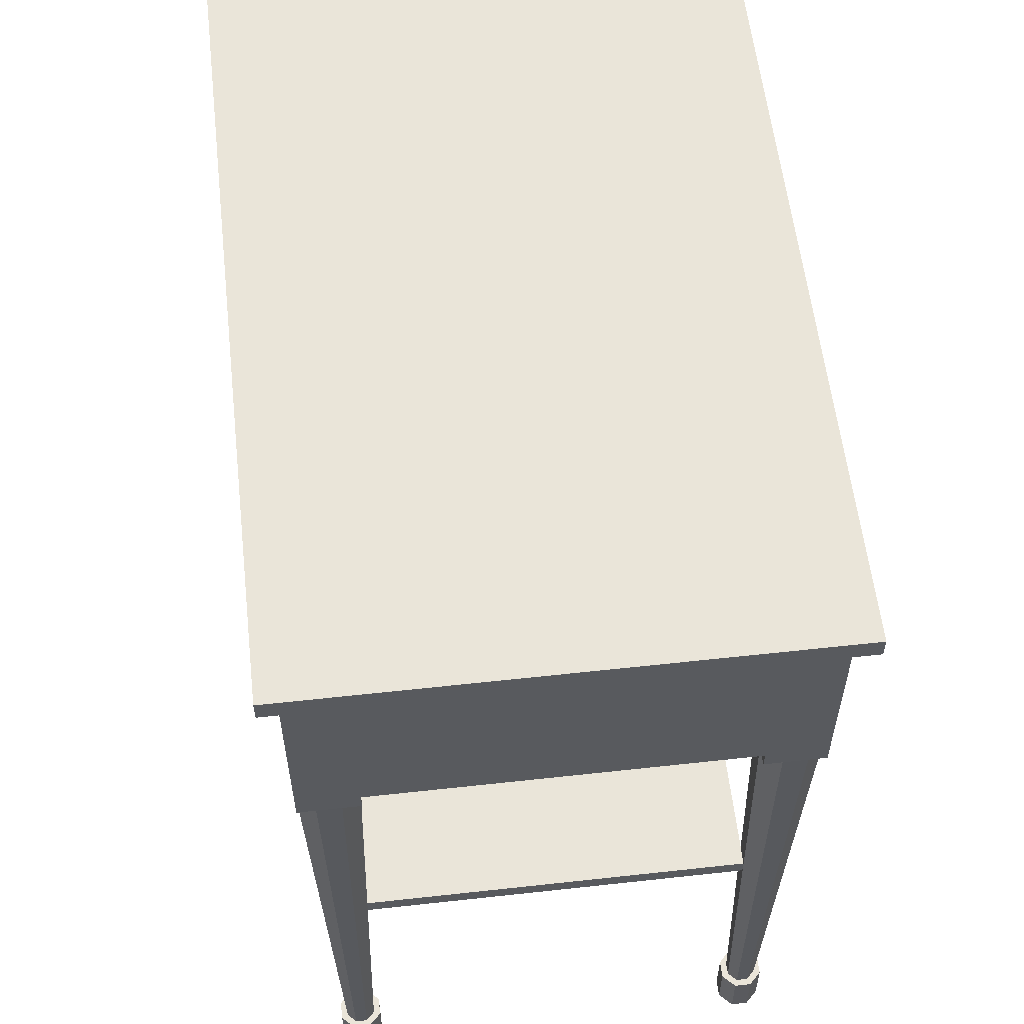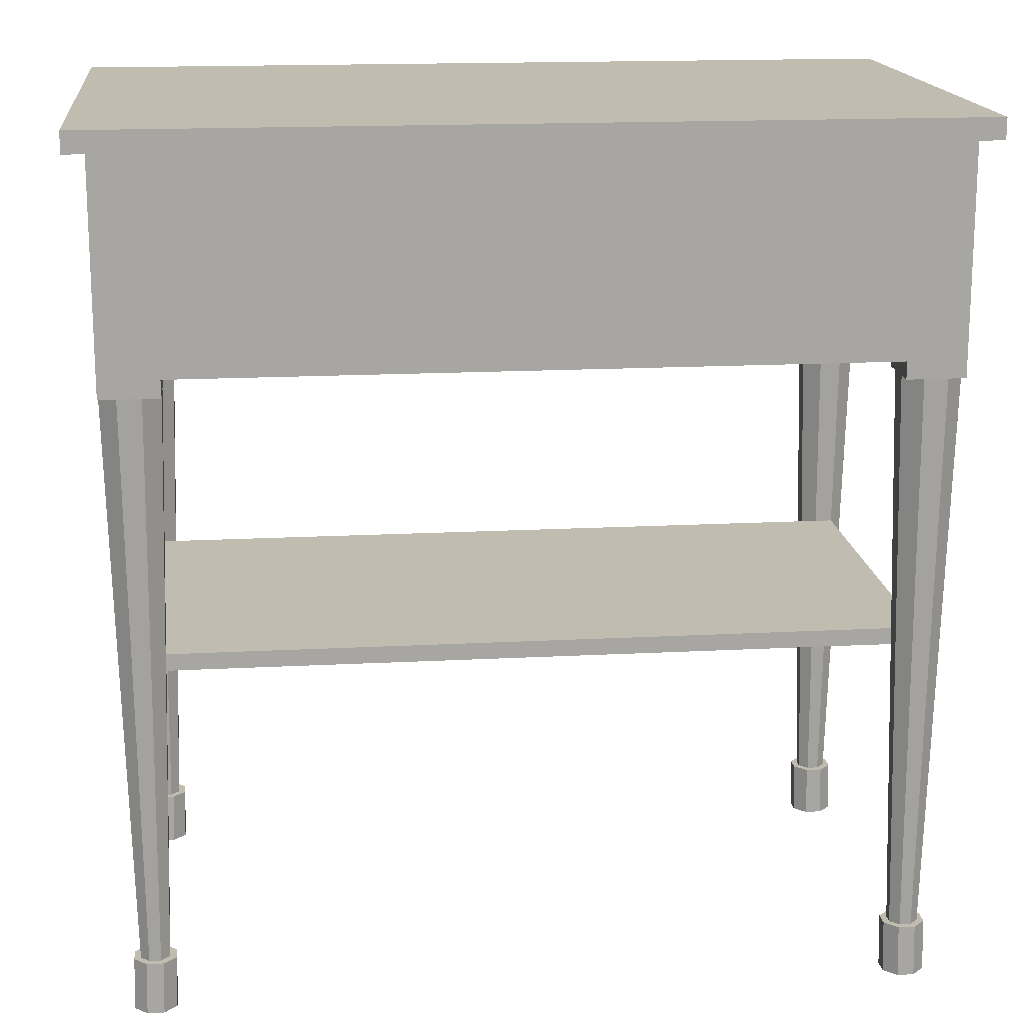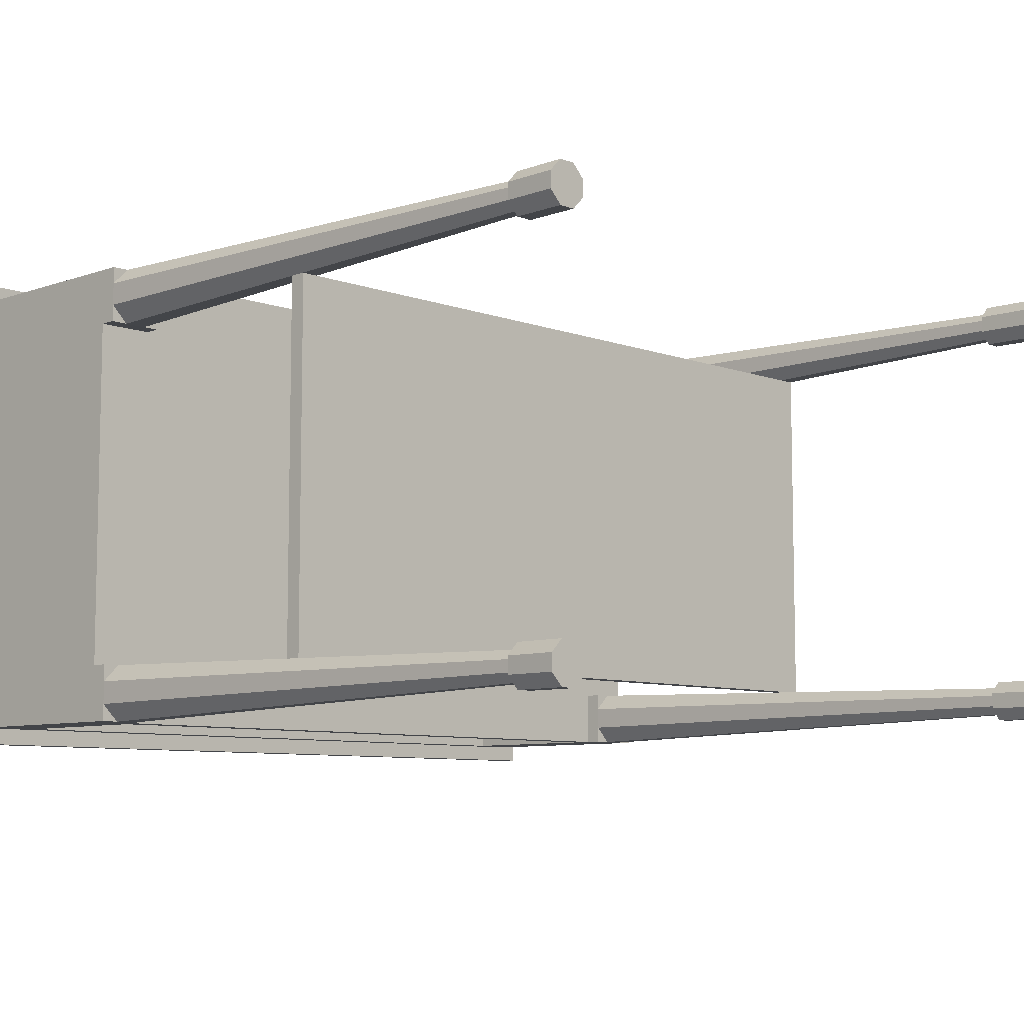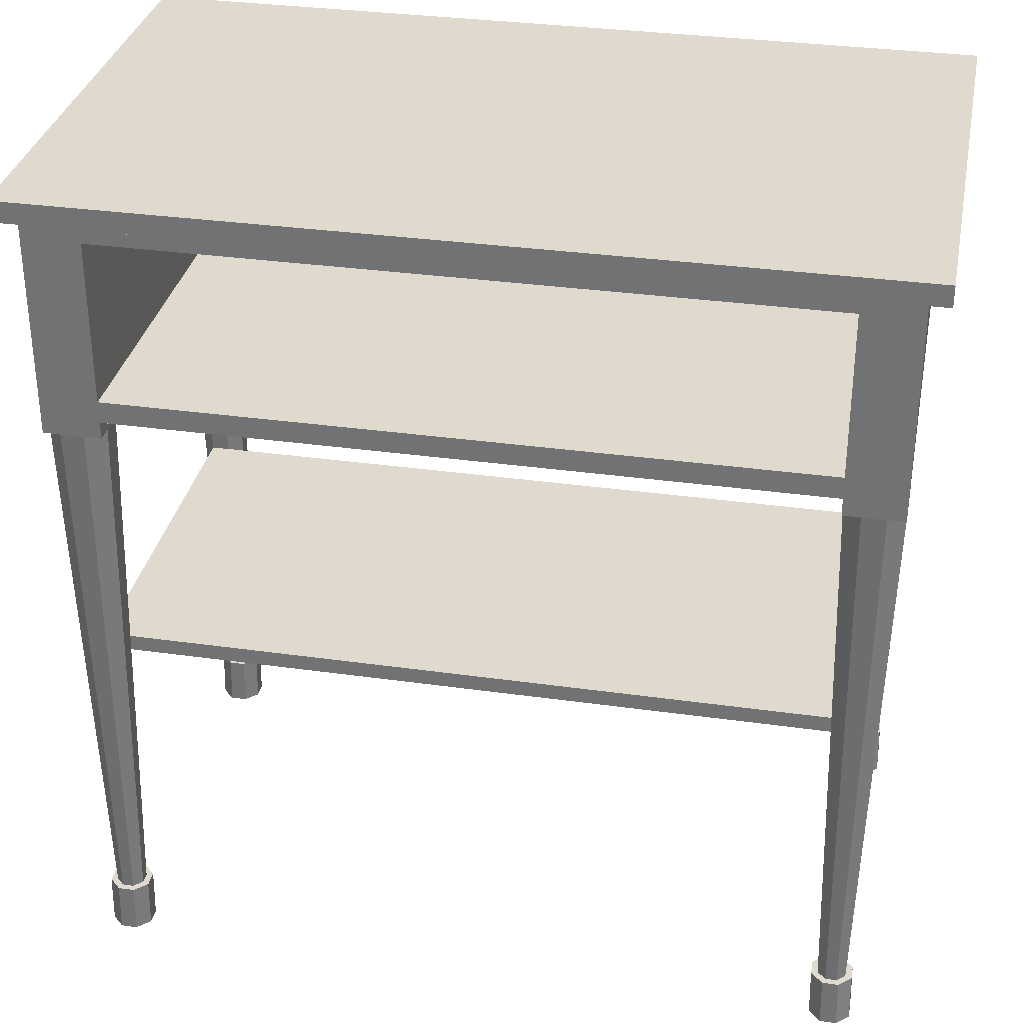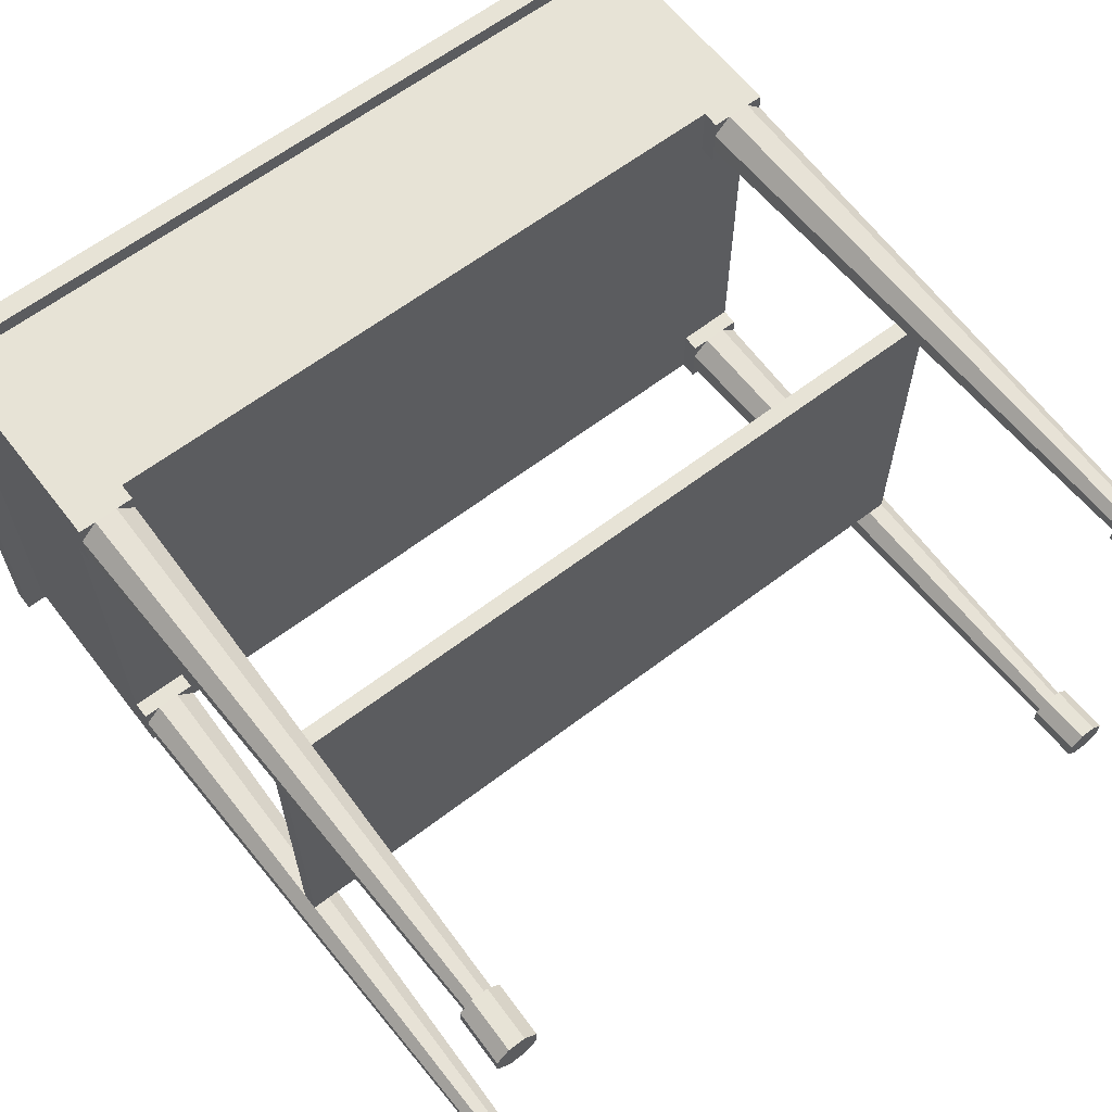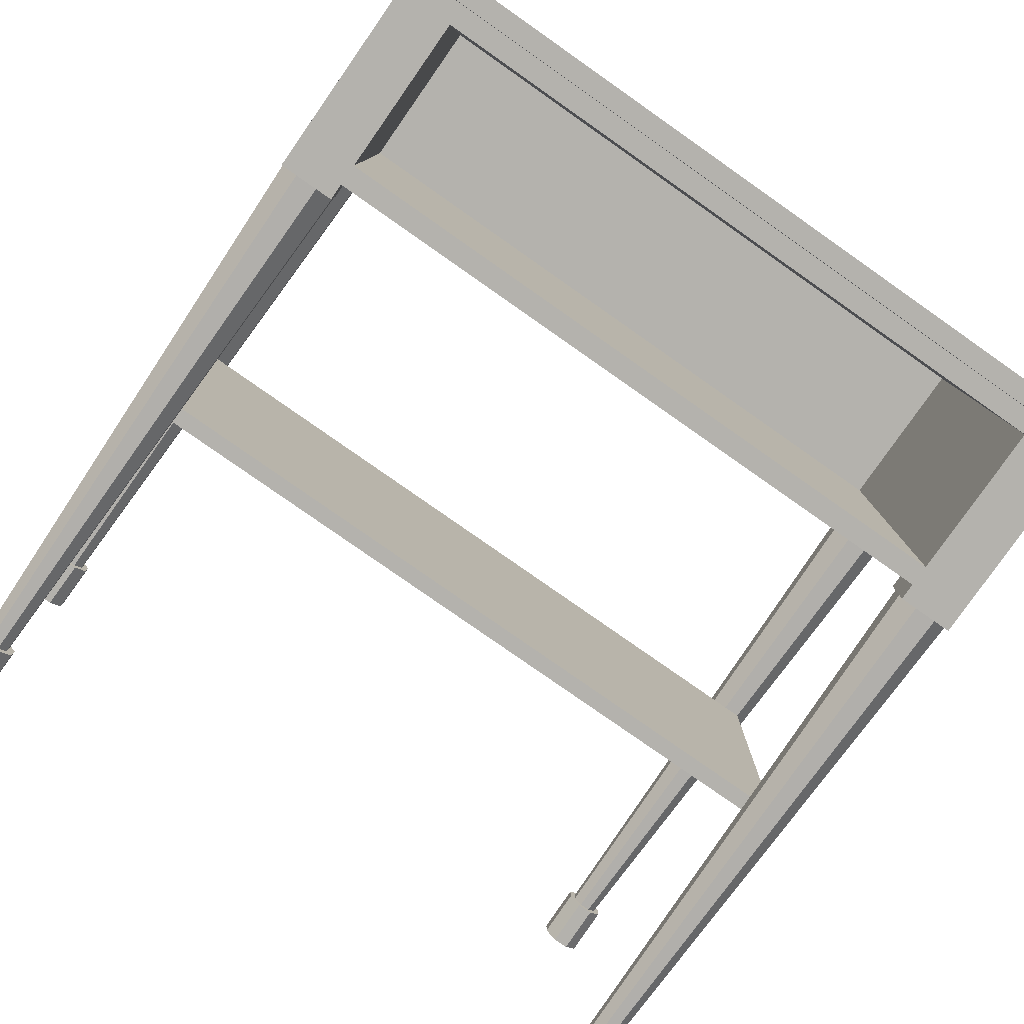
<metadata>
{"format":"obj","ext":"obj","renderer":"f3d","projection":"perspective","resolution":1024,"background":"white","views":[{"elev":58.1,"azim":83.5,"up":"+Y"},{"elev":16.4,"azim":-6.2,"up":"+Y"},{"elev":-7.9,"azim":-45.7,"up":"+Z"},{"elev":32.6,"azim":-168.9,"up":"+Y"},{"elev":62.6,"azim":-37.7,"up":"+Z"},{"elev":-79.6,"azim":145.0,"up":"+Z"}]}
</metadata>
<code>
o object_static_smallDrawer_Cube
v 3.042 1.246 -1.505
v 3.042 1.246 -1.069
v 2.607 1.246 -1.069
v 2.607 1.246 -1.505
v 3.042 2.941 -1.505
v 3.042 1.246 -1.374
v 3.042 1.246 -1.2
v 2.607 1.246 -1.2
v 2.607 1.246 -1.374
v 2.911 1.246 -1.505
v 2.737 1.246 -1.505
v 2.911 1.246 -1.069
v 2.737 1.246 -1.069
v 2.607 1.378 -1.505
v 2.607 1.378 -1.069
v 3.042 1.378 -1.069
v 3.042 1.378 -1.505
v 2.718 -3.034 -1.33
v 2.718 -3.034 -1.244
v 2.931 -3.034 -1.244
v 2.931 -3.034 -1.33
v 2.867 -3.034 -1.394
v 2.782 -3.034 -1.394
v 2.867 -3.034 -1.181
v 2.782 -3.034 -1.181
v 2.669 -3.034 -1.349
v 2.669 -3.034 -1.225
v 2.979 -3.034 -1.225
v 2.979 -3.034 -1.349
v 2.886 -3.034 -1.442
v 2.762 -3.034 -1.442
v 2.886 -3.034 -1.132
v 2.762 -3.034 -1.132
v 2.678 -3.433 -1.349
v 2.678 -3.433 -1.225
v 2.988 -3.433 -1.225
v 2.988 -3.433 -1.349
v 2.895 -3.433 -1.442
v 2.771 -3.433 -1.442
v 2.895 -3.433 -1.132
v 2.771 -3.433 -1.132
v 3.192 3.1 -1.633
v 3.192 2.941 -1.633
v 2.607 2.775 -1.505
v 2.607 1.544 -1.505
v 3.042 2.775 -1.069
v 2.89 -0.7424 -1.122
v 2.89 -0.8681 -1.122
v 2.89 -0.7424 1.679
v 2.89 -0.8681 1.679
v 3.042 1.246 2.062
v 3.042 1.246 1.626
v 2.607 1.246 1.626
v 2.607 1.246 2.062
v 3.042 2.941 2.062
v 3.042 1.246 1.931
v 3.042 1.246 1.757
v 2.607 1.246 1.757
v 2.607 1.246 1.931
v 2.911 1.246 2.062
v 2.737 1.246 2.062
v 2.911 1.246 1.626
v 2.737 1.246 1.626
v 2.607 1.378 2.062
v 2.607 1.378 1.626
v 3.042 1.378 1.626
v 3.042 1.378 2.062
v 2.771 -3.433 1.999
v 2.895 -3.433 1.999
v 2.771 -3.433 1.689
v 2.895 -3.433 1.689
v 2.988 -3.433 1.782
v 2.988 -3.433 1.906
v 2.678 -3.433 1.906
v 2.678 -3.433 1.782
v 2.762 -3.034 1.999
v 2.886 -3.034 1.999
v 2.762 -3.034 1.689
v 2.886 -3.034 1.689
v 2.979 -3.034 1.782
v 2.979 -3.034 1.906
v 2.669 -3.034 1.906
v 2.669 -3.034 1.782
v 3.192 3.1 2.19
v 3.192 2.941 2.19
v 2.607 2.775 2.062
v 3.042 2.775 1.626
v 2.607 1.544 1.868
v 2.607 2.775 1.868
v 2.867 -3.034 1.738
v 2.782 -3.034 1.738
v 2.867 -3.034 1.951
v 2.782 -3.034 1.951
v 2.718 -3.034 1.801
v 2.718 -3.034 1.887
v 2.931 -3.034 1.887
v 2.931 -3.034 1.801
v -3.042 1.246 -1.505
v -3.042 1.246 -1.069
v -2.607 1.246 -1.069
v -2.607 1.246 -1.505
v -3.042 2.941 -1.505
v -3.042 1.246 -1.374
v -3.042 1.246 -1.2
v -2.607 1.246 -1.2
v -2.607 1.246 -1.374
v -2.911 1.246 -1.505
v -2.737 1.246 -1.505
v -2.911 1.246 -1.069
v -2.737 1.246 -1.069
v -2.607 1.378 -1.505
v -2.607 1.378 -1.069
v -3.042 1.378 -1.069
v -3.042 1.378 -1.505
v -2.718 -3.034 -1.33
v -2.718 -3.034 -1.244
v -2.931 -3.034 -1.244
v -2.931 -3.034 -1.33
v -2.867 -3.034 -1.394
v -2.782 -3.034 -1.394
v -2.867 -3.034 -1.181
v -2.782 -3.034 -1.181
v -2.669 -3.034 -1.349
v -2.669 -3.034 -1.225
v -2.979 -3.034 -1.225
v -2.979 -3.034 -1.349
v -2.886 -3.034 -1.442
v -2.762 -3.034 -1.442
v -2.886 -3.034 -1.132
v -2.762 -3.034 -1.132
v -2.678 -3.433 -1.349
v -2.678 -3.433 -1.225
v -2.988 -3.433 -1.225
v -2.988 -3.433 -1.349
v -2.895 -3.433 -1.442
v -2.771 -3.433 -1.442
v -2.895 -3.433 -1.132
v -2.771 -3.433 -1.132
v -3.192 3.1 -1.633
v -3.192 2.941 -1.633
v -2.607 2.775 -1.505
v -2.607 1.544 -1.505
v -3.042 2.775 -1.069
v -2.891 -0.7424 -1.122
v -2.891 -0.8681 -1.122
v -2.891 -0.7424 1.679
v -2.891 -0.8681 1.679
v -3.042 1.246 2.062
v -3.042 1.246 1.626
v -2.607 1.246 1.626
v -2.607 1.246 2.062
v -3.042 2.941 2.062
v -3.042 1.246 1.931
v -3.042 1.246 1.757
v -2.607 1.246 1.757
v -2.607 1.246 1.931
v -2.911 1.246 2.062
v -2.737 1.246 2.062
v -2.911 1.246 1.626
v -2.737 1.246 1.626
v -2.607 1.378 2.062
v -2.607 1.378 1.626
v -3.042 1.378 1.626
v -3.042 1.378 2.062
v -2.771 -3.433 1.999
v -2.895 -3.433 1.999
v -2.771 -3.433 1.689
v -2.895 -3.433 1.689
v -2.988 -3.433 1.782
v -2.988 -3.433 1.906
v -2.678 -3.433 1.906
v -2.678 -3.433 1.782
v -2.762 -3.034 1.999
v -2.886 -3.034 1.999
v -2.762 -3.034 1.689
v -2.886 -3.034 1.689
v -2.979 -3.034 1.782
v -2.979 -3.034 1.906
v -2.669 -3.034 1.906
v -2.669 -3.034 1.782
v -3.192 3.1 2.19
v -3.192 2.941 2.19
v -2.607 2.775 2.062
v -3.042 2.775 1.626
v -2.607 1.544 1.868
v -2.607 2.775 1.868
v -2.867 -3.034 1.738
v -2.782 -3.034 1.738
v -2.867 -3.034 1.951
v -2.782 -3.034 1.951
v -2.718 -3.034 1.801
v -2.718 -3.034 1.887
v -2.931 -3.034 1.887
v -2.931 -3.034 1.801
f 3 8 13
f 45 14 111 142
f 14 11 4
f 14 15 112 111
f 3 15 8
f 8 15 14 9
f 13 8 19 25
f 23 18 9 11
f 10 6 21 22
f 24 20 7 12
f 11 10 22 23
f 12 13 25 24
f 1 17 6
f 6 17 16 7
f 17 14 45
f 17 1 10
f 17 10 11 14
f 2 16 12
f 12 16 15 13
f 6 7 20 21
f 8 9 18 19
f 7 2 12
f 6 10 1
f 4 11 9
f 21 20 28 29
f 24 25 33 32
f 18 23 31 26
f 20 24 32 28
f 23 22 30 31
f 19 18 26 27
f 25 19 27 33
f 22 21 29 30
f 27 26 34 35
f 32 33 41 40
f 33 27 35 41
f 30 29 37 38
f 29 28 36 37
f 31 30 38 39
f 26 31 39 34
f 28 32 40 36
f 41 35 34 39 38 37 36 40
f 9 14 4
f 13 15 3
f 7 16 2
f 47 144 146 49
f 45 142 185 88
f 5 44 141 102
f 5 102 140 43
f 17 5 46 16
f 5 17 45 44
f 145 48 50 147
f 43 140 139 42
f 50 49 146 147
f 48 47 49 50
f 145 144 47 48
f 53 63 58
f 64 54 61
f 64 161 162 65
f 53 58 65
f 58 59 64 65
f 63 91 94 58
f 93 61 59 95
f 60 92 96 56
f 90 62 57 97
f 61 93 92 60
f 62 90 91 63
f 51 56 67
f 56 57 66 67
f 67 60 51
f 67 64 61 60
f 52 62 66
f 62 63 65 66
f 56 96 97 57
f 58 94 95 59
f 57 62 52
f 56 51 60
f 54 59 61
f 80 81 73 72
f 77 76 68 69
f 81 77 69 73
f 78 79 71 70
f 76 82 74 68
f 68 74 75 70 71 72 73 69
f 83 78 70 75
f 79 80 72 71
f 82 83 75 74
f 92 93 76 77
f 93 95 82 76
f 96 92 77 81
f 95 94 83 82
f 94 91 78 83
f 90 97 80 79
f 91 90 79 78
f 97 96 81 80
f 59 54 64
f 63 53 65
f 57 52 66
f 5 43 85 55
f 87 46 5 55
f 162 112 15 65
f 65 15 16 66
f 86 183 161 64
f 55 152 183 86
f 55 85 182 152
f 67 66 87 55
f 55 86 64 67
f 43 42 84 85
f 85 84 181 182
f 66 16 46 87
f 84 42 139 181
f 89 88 185 186
f 44 45 88 89
f 141 44 89 186
f 100 110 105
f 111 101 108
f 100 105 112
f 105 106 111 112
f 110 122 116 105
f 120 108 106 115
f 107 119 118 103
f 121 109 104 117
f 108 120 119 107
f 109 121 122 110
f 98 103 114
f 103 104 113 114
f 114 142 111
f 114 107 98
f 114 111 108 107
f 99 109 113
f 109 110 112 113
f 103 118 117 104
f 105 116 115 106
f 104 109 99
f 103 98 107
f 101 106 108
f 118 126 125 117
f 121 129 130 122
f 115 123 128 120
f 117 125 129 121
f 120 128 127 119
f 116 124 123 115
f 122 130 124 116
f 119 127 126 118
f 124 132 131 123
f 129 137 138 130
f 130 138 132 124
f 127 135 134 126
f 126 134 133 125
f 128 136 135 127
f 123 131 136 128
f 125 133 137 129
f 138 137 133 134 135 136 131 132
f 106 101 111
f 110 100 112
f 104 99 113
f 114 113 143 102
f 102 141 142 114
f 145 147 146 144
f 150 155 160
f 161 158 151
f 150 162 155
f 155 162 161 156
f 160 155 191 188
f 190 192 156 158
f 157 153 193 189
f 187 194 154 159
f 158 157 189 190
f 159 160 188 187
f 148 164 153
f 153 164 163 154
f 164 148 157
f 164 157 158 161
f 149 163 159
f 159 163 162 160
f 153 154 194 193
f 155 156 192 191
f 154 149 159
f 153 157 148
f 151 158 156
f 177 169 170 178
f 174 166 165 173
f 178 170 166 174
f 175 167 168 176
f 173 165 171 179
f 165 166 170 169 168 167 172 171
f 180 172 167 175
f 176 168 169 177
f 179 171 172 180
f 189 174 173 190
f 190 173 179 192
f 193 178 174 189
f 192 179 180 191
f 191 180 175 188
f 187 176 177 194
f 188 175 176 187
f 194 177 178 193
f 156 161 151
f 160 162 150
f 154 163 149
f 102 152 182 140
f 184 152 102 143
f 162 163 113 112
f 164 152 184 163
f 152 164 161 183
f 140 182 181 139
f 163 184 143 113
f 141 186 185 142

</code>
